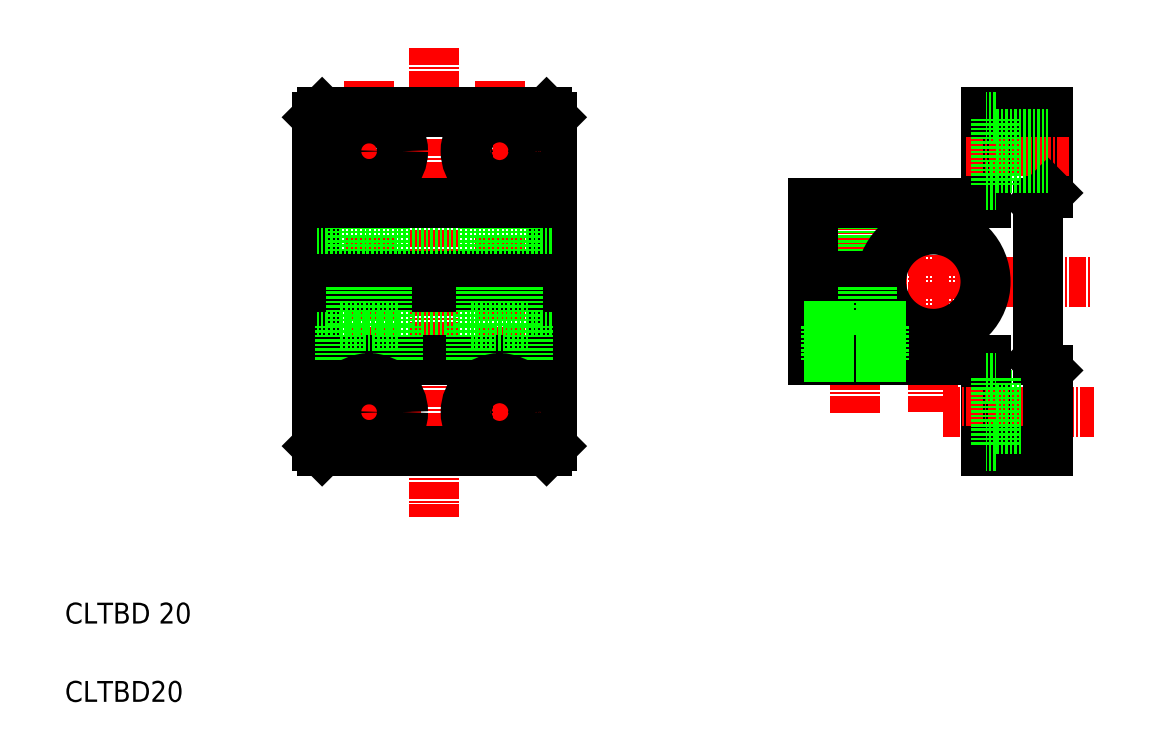
<metadata>
{"format":"dxf","ext":"dxf","renderer":"ezdxf+matplotlib","layout":"modelspace","background":"white","min_lineweight":24,"dpi":150}
</metadata>
<code>
0
SECTION
2
ENTITIES
0
TEXT
8
0
10
2046
20
141.1
30
0
40
4
1
CLTBD20
0
TEXT
8
0
10
2046
20
156.1
30
0
40
4
1
CLTBD 20
0
LINE
8
CENTER
10
2105
20
260.1
30
0
11
2105
21
239.1
31
0
0
LINE
8
CENTER
10
2130
20
260.1
30
0
11
2130
21
239.1
31
0
0
LINE
8
CENTER
10
2117
20
266.4
30
0
11
2117
21
176.5
31
0
0
LINE
8
0
10
2140
20
190.1
30
0
11
2140
21
253.1
31
0
0
LINE
8
0
10
2095
20
190.1
30
0
11
2095
21
253.1
31
0
0
LINE
8
CENTER
10
2105
20
189.1
30
0
11
2105
21
210.1
31
0
0
LINE
8
CENTER
10
2105
20
196.6
30
0
11
2105
21
237.9
31
0
0
LINE
8
CENTER
10
2130
20
196.6
30
0
11
2130
21
237.9
31
0
0
LINE
8
0
10
2096
20
189.1
30
0
11
2139
21
189.1
31
0
0
LINE
8
0
10
2096
20
189.1
30
0
11
2095
21
190.1
31
0
0
LINE
8
CENTER
10
2115
20
196.6
30
0
11
2097
21
196.6
31
0
0
CIRCLE
8
0
10
2105
20
196.6
30
0
40
3.3
0
LINE
8
CENTER
10
2130
20
188.8
30
0
11
2130
21
204.1
31
0
0
LINE
8
0
10
2139
20
189.1
30
0
11
2140
21
190.1
31
0
0
CIRCLE
8
0
10
2130
20
196.6
30
0
40
3.3
0
LINE
8
CENTER
10
2120
20
196.6
30
0
11
2137
21
196.6
31
0
0
LINE
8
0
10
2132
20
236.6
30
0
11
2132
21
222.6
31
0
0
LINE
8
0
10
2133
20
236.6
30
0
11
2133
21
222.6
31
0
0
LINE
8
0
10
2127
20
236.6
30
0
11
2127
21
222.6
31
0
0
LINE
8
0
10
2127
20
236.6
30
0
11
2127
21
222.6
31
0
0
LINE
8
0
10
2102
20
236.6
30
0
11
2102
21
222.6
31
0
0
LINE
8
0
10
2107
20
236.6
30
0
11
2107
21
222.6
31
0
0
LINE
8
0
10
2108
20
236.6
30
0
11
2108
21
222.6
31
0
0
LINE
8
0
10
2102
20
236.6
30
0
11
2102
21
222.6
31
0
0
LINE
8
0
10
2140
20
211.6
30
0
11
2095
21
211.6
31
0
0
LINE
8
CENTER
10
2092
20
221.6
30
0
11
2143
21
221.6
31
0
0
LINE
8
0
10
2095
20
222.6
30
0
11
2140
21
222.6
31
0
0
LINE
8
0
10
2095
20
220.6
30
0
11
2140
21
220.6
31
0
0
LINE
8
0
10
2140
20
206.6
30
0
11
2095
21
206.6
31
0
0
LINE
8
0
10
2101
20
220.6
30
0
11
2101
21
213.1
31
0
0
LINE
8
0
10
2108
20
220.6
30
0
11
2108
21
213.1
31
0
0
LINE
8
0
10
2110
20
206.6
30
0
11
2110
21
213.1
31
0
0
LINE
8
0
10
2099
20
206.6
30
0
11
2099
21
213.1
31
0
0
LINE
8
0
10
2110
20
213.1
30
0
11
2099
21
213.1
31
0
0
LINE
8
0
10
2126
20
220.6
30
0
11
2126
21
213.1
31
0
0
LINE
8
0
10
2133
20
220.6
30
0
11
2133
21
213.1
31
0
0
LINE
8
0
10
2135
20
206.6
30
0
11
2135
21
213.1
31
0
0
LINE
8
0
10
2124
20
206.6
30
0
11
2124
21
213.1
31
0
0
LINE
8
0
10
2135
20
213.1
30
0
11
2124
21
213.1
31
0
0
LINE
8
0
10
2140
20
231.6
30
0
11
2095
21
231.6
31
0
0
LINE
8
0
10
2140
20
236.6
30
0
11
2095
21
236.6
31
0
0
LINE
8
CENTER
10
2115
20
246.6
30
0
11
2097
21
246.6
31
0
0
CIRCLE
8
0
10
2105
20
246.6
30
0
40
3.3
0
CIRCLE
8
0
10
2130
20
246.6
30
0
40
3.3
0
LINE
8
CENTER
10
2120
20
246.6
30
0
11
2137
21
246.6
31
0
0
LINE
8
0
10
2096
20
254.1
30
0
11
2139
21
254.1
31
0
0
LINE
8
0
10
2096
20
254.1
30
0
11
2095
21
253.1
31
0
0
LINE
8
0
10
2139
20
254.1
30
0
11
2140
21
253.1
31
0
0
LINE
8
0
10
2223
20
236.6
30
0
11
2223
21
254.1
31
0
0
LINE
8
0
10
2235
20
254.1
30
0
11
2235
21
238.6
31
0
0
LINE
8
CENTER
10
2213
20
239.1
30
0
11
2213
21
196.7
31
0
0
LINE
8
CENTER
10
2198
20
239.1
30
0
11
2198
21
196.1
31
0
0
LINE
8
0
10
2223
20
206.6
30
0
11
2223
21
189.1
31
0
0
LINE
8
CENTER
10
2214
20
196.6
30
0
11
2243
21
196.6
31
0
0
LINE
8
0
10
2223
20
189.1
30
0
11
2235
21
189.1
31
0
0
LINE
8
0
10
2225
20
193.3
30
0
11
2235
21
193.3
31
0
0
LINE
8
0
10
2225
20
199.9
30
0
11
2235
21
199.9
31
0
0
LINE
8
CENTER
10
2186
20
221.6
30
0
11
2243
21
221.6
31
0
0
LINE
8
0
10
2201
20
236.6
30
0
11
2201
21
222.6
31
0
0
LINE
8
0
10
2200
20
236.6
30
0
11
2200
21
222.6
31
0
0
LINE
8
0
10
2195
20
236.6
30
0
11
2195
21
222.6
31
0
0
LINE
8
0
10
2195
20
236.6
30
0
11
2195
21
222.6
31
0
0
LINE
8
0
10
2190
20
236.6
30
0
11
2190
21
222.6
31
0
0
ARC
8
0
10
2213
20
221.6
30
0
40
10
50
185.7
51
174.3
0
LINE
8
0
10
2192
20
213.1
30
0
11
2203
21
213.1
31
0
0
LINE
8
0
10
2193
20
207.1
30
0
11
2203
21
207.1
31
0
0
LINE
8
0
10
2190
20
222.6
30
0
11
2203
21
222.6
31
0
0
LINE
8
0
10
2190
20
220.6
30
0
11
2203
21
220.6
31
0
0
LINE
8
0
10
2190
20
206.6
30
0
11
2223
21
206.6
31
0
0
LINE
8
0
10
2194
20
220.6
30
0
11
2194
21
213.1
31
0
0
LINE
8
0
10
2190
20
220.6
30
0
11
2190
21
206.6
31
0
0
LINE
8
0
10
2192
20
213.1
30
0
11
2192
21
206.6
31
0
0
LINE
8
0
10
2193
20
213.1
30
0
11
2193
21
207.1
31
0
0
LINE
8
0
10
2201
20
220.6
30
0
11
2201
21
213.1
31
0
0
LINE
8
0
10
2203
20
213.1
30
0
11
2203
21
206.6
31
0
0
LINE
8
0
10
2203
20
213.1
30
0
11
2203
21
207.1
31
0
0
LINE
8
0
10
2190
20
236.6
30
0
11
2223
21
236.6
31
0
0
LINE
8
CENTER
10
2219
20
246.6
30
0
11
2239
21
246.6
31
0
0
LINE
8
0
10
2223
20
254.1
30
0
11
2235
21
254.1
31
0
0
LINE
8
0
10
2233
20
236.6
30
0
11
2233
21
206.6
31
0
0
LINE
8
0
10
2235
20
238.6
30
0
11
2233
21
236.6
31
0
0
LINE
8
0
10
2235
20
204.6
30
0
11
2233
21
206.6
31
0
0
LINE
8
0
10
2235
20
204.6
30
0
11
2235
21
189.1
31
0
0
LINE
8
0
10
2223
20
203.1
30
0
11
2225
21
203.1
31
0
0
LINE
8
0
10
2225
20
203.1
30
0
11
2225
21
190.1
31
0
0
LINE
8
0
10
2225
20
190.1
30
0
11
2223
21
190.1
31
0
0
CIRCLE
8
0
10
2130
20
196.6
30
0
40
6.5
0
CIRCLE
8
0
10
2105
20
196.6
30
0
40
6.5
0
CIRCLE
8
0
10
2130
20
246.6
30
0
40
6.5
0
CIRCLE
8
0
10
2105
20
246.6
30
0
40
6.5
0
LINE
8
0
10
2225
20
253.1
30
0
11
2223
21
253.1
31
0
0
LINE
8
0
10
2225
20
240.1
30
0
11
2225
21
253.1
31
0
0
LINE
8
0
10
2223
20
240.1
30
0
11
2225
21
240.1
31
0
0
LINE
8
0
10
2225
20
243.3
30
0
11
2235
21
243.3
31
0
0
LINE
8
0
10
2225
20
249.9
30
0
11
2235
21
249.9
31
0
0
ENDSEC
0
EOF

</code>
